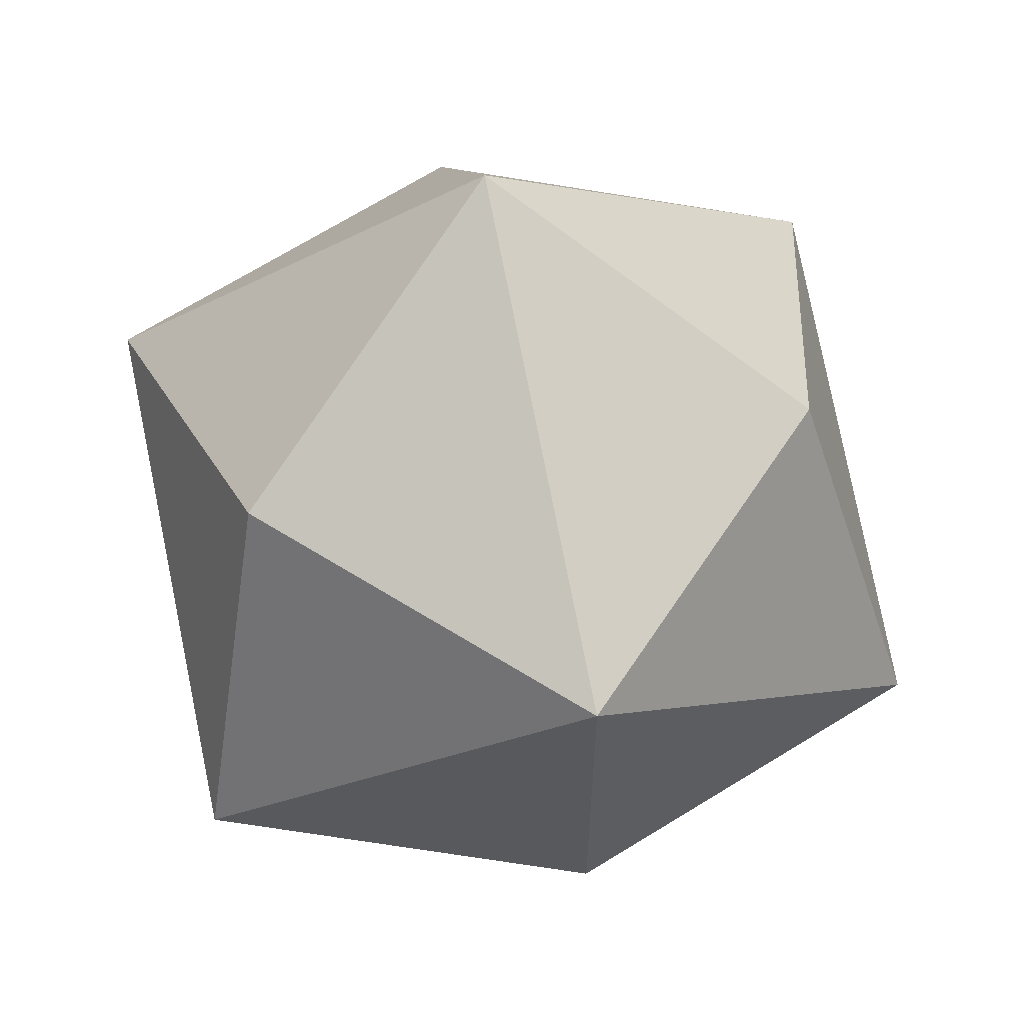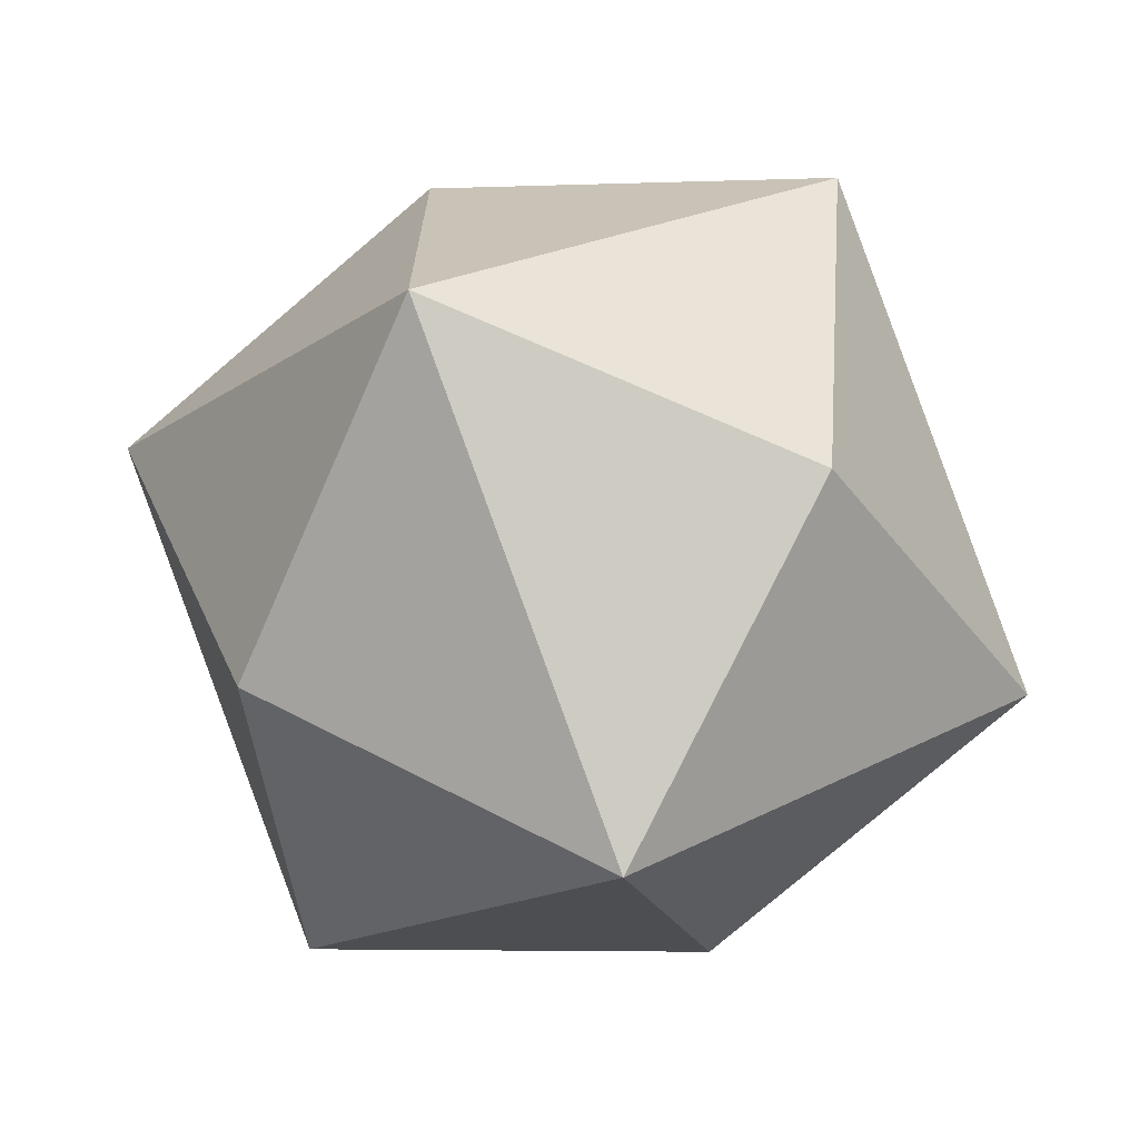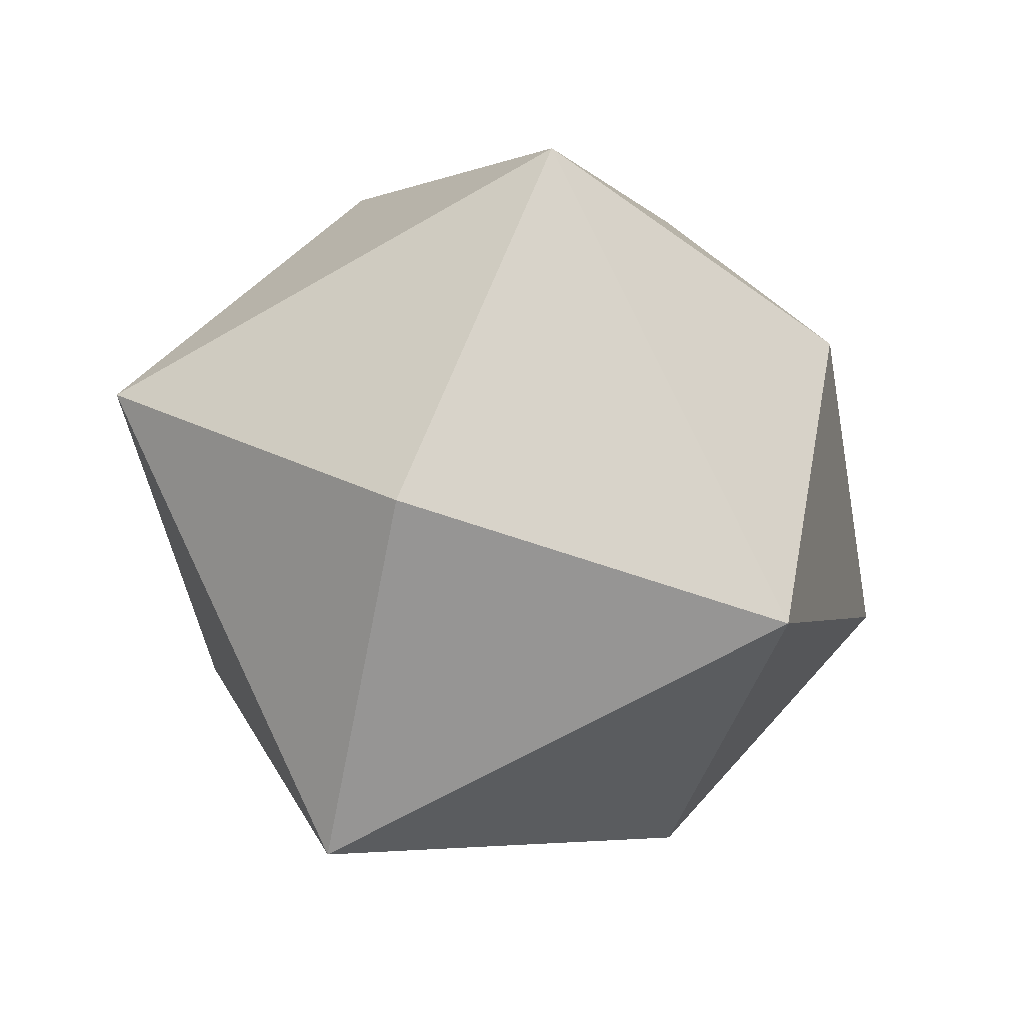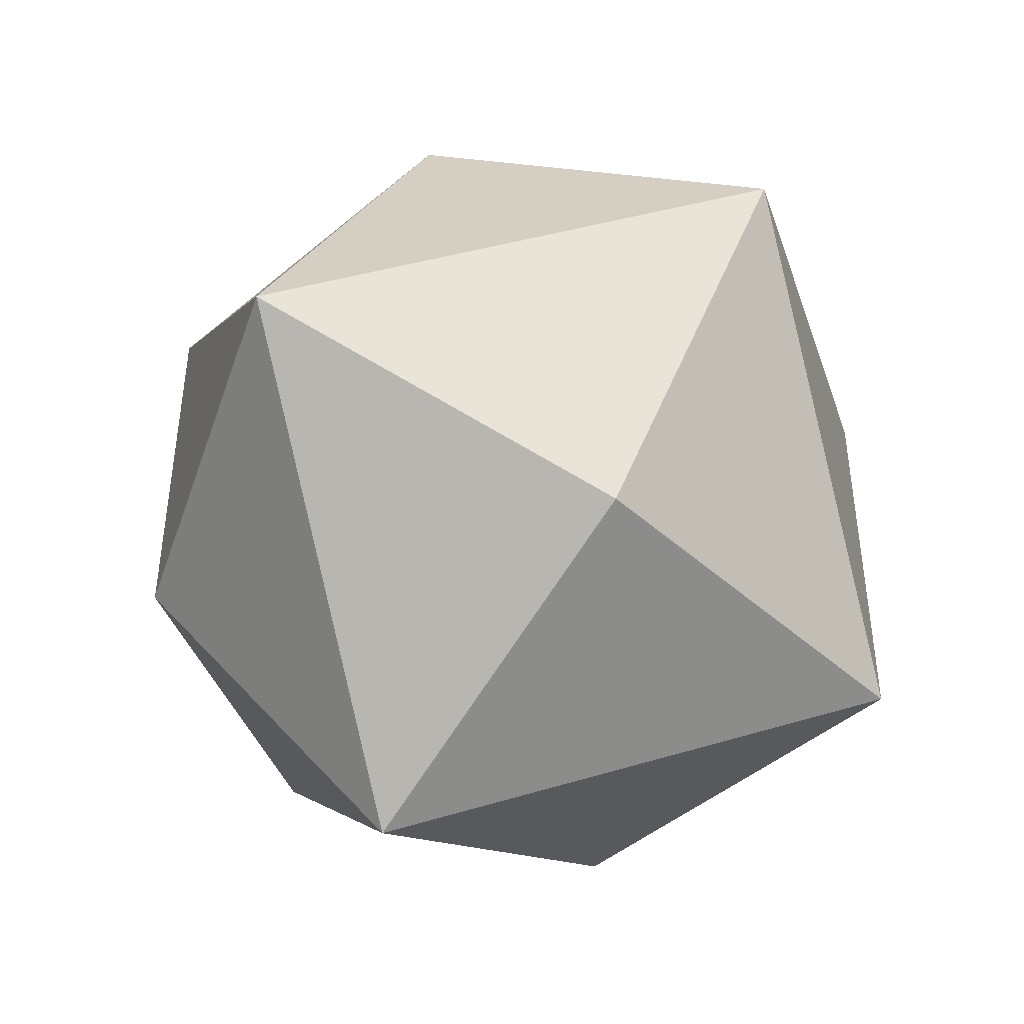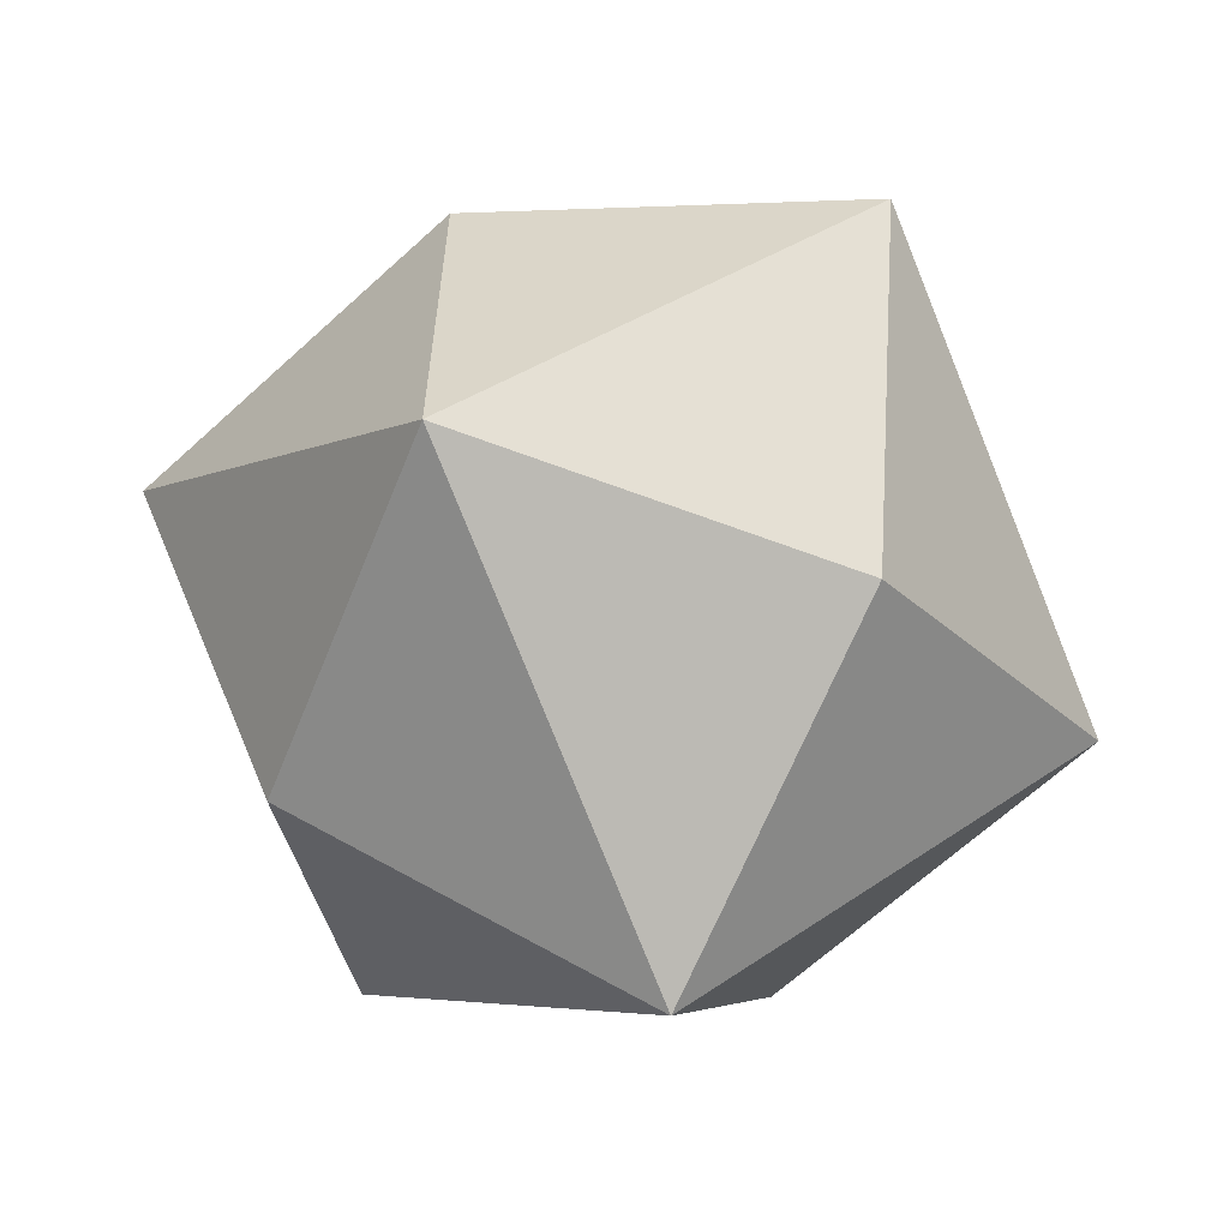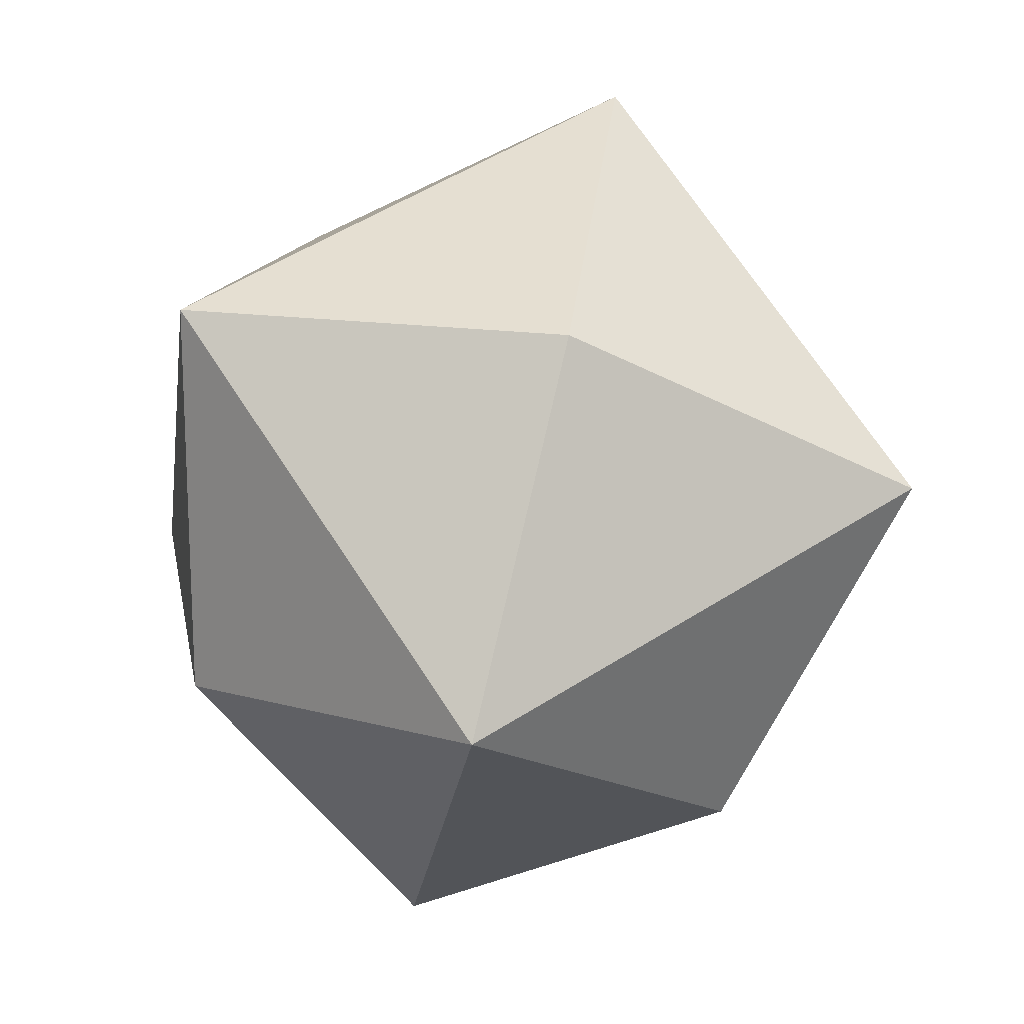
<metadata>
{"format":"obj","ext":"obj","renderer":"f3d","projection":"perspective","resolution":1024,"background":"white","views":[{"elev":60.6,"azim":-173.7,"up":"+Y"},{"elev":-70.0,"azim":39.8,"up":"+Y"},{"elev":-1.7,"azim":-115.6,"up":"+Z"},{"elev":-45.3,"azim":-72.3,"up":"+Y"},{"elev":-5.0,"azim":-165.1,"up":"+Z"},{"elev":17.1,"azim":-100.5,"up":"+Y"}]}
</metadata>
<code>
o Shape_IndexedFaceSet_Shape_IndexedFaceSet.007
v -0.3162 0.7071 -0.9487
v 0.7379 -0.2357 -0.9487
v -0.3162 -0.3536 -0.9487
v -1.159 -0.2357 -0.3162
v 0.6325 0.7071 -0.4743
v -0.1054 -1.179 -0.3162
v -0.7906 0.7071 0
v 1.159 0.2357 0.3162
v 0.1054 1.179 0.3162
v 0.7906 -0.7071 -0
v -0.7379 0.2357 0.9487
v -0.6325 -0.7071 0.4743
v 0.3162 -0.7071 0.9487
v 0.3162 0.3536 0.9487
f 3 1 2
f 3 4 1
f 1 5 2
f 2 6 3
f 1 4 7
f 4 3 6
f 2 5 8
f 5 1 9
f 6 2 10
f 4 11 7
f 7 9 1
f 6 12 4
f 5 9 8
f 8 10 2
f 10 13 6
f 7 11 9
f 11 4 12
f 12 6 13
f 8 9 14
f 10 8 13
f 11 14 9
f 12 13 11
f 14 13 8
f 14 11 13

</code>
